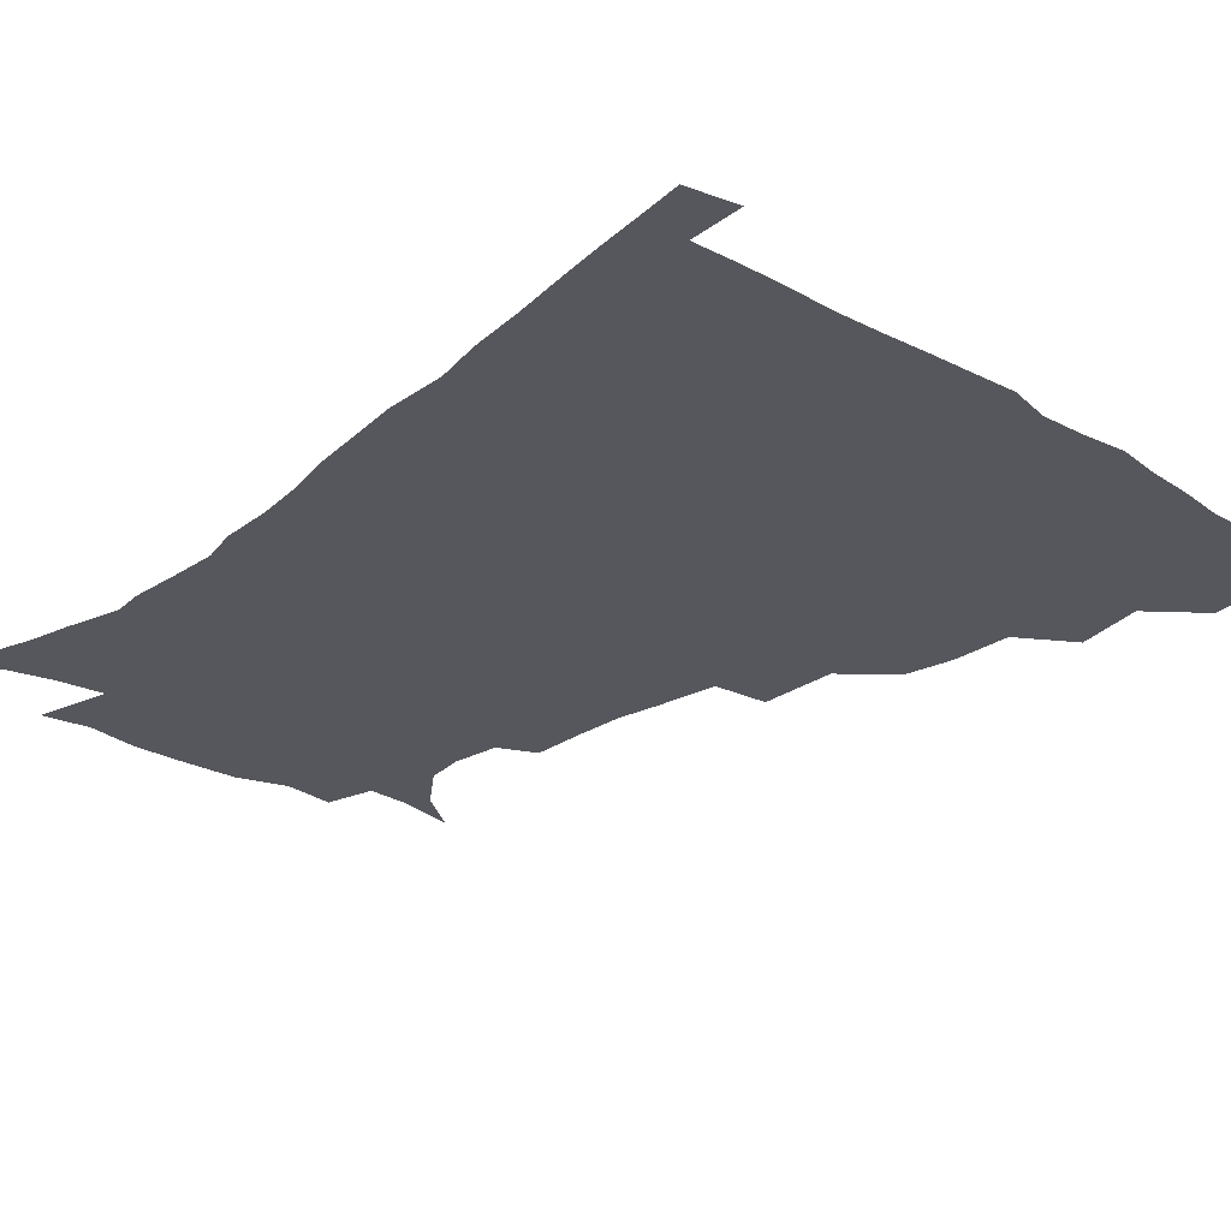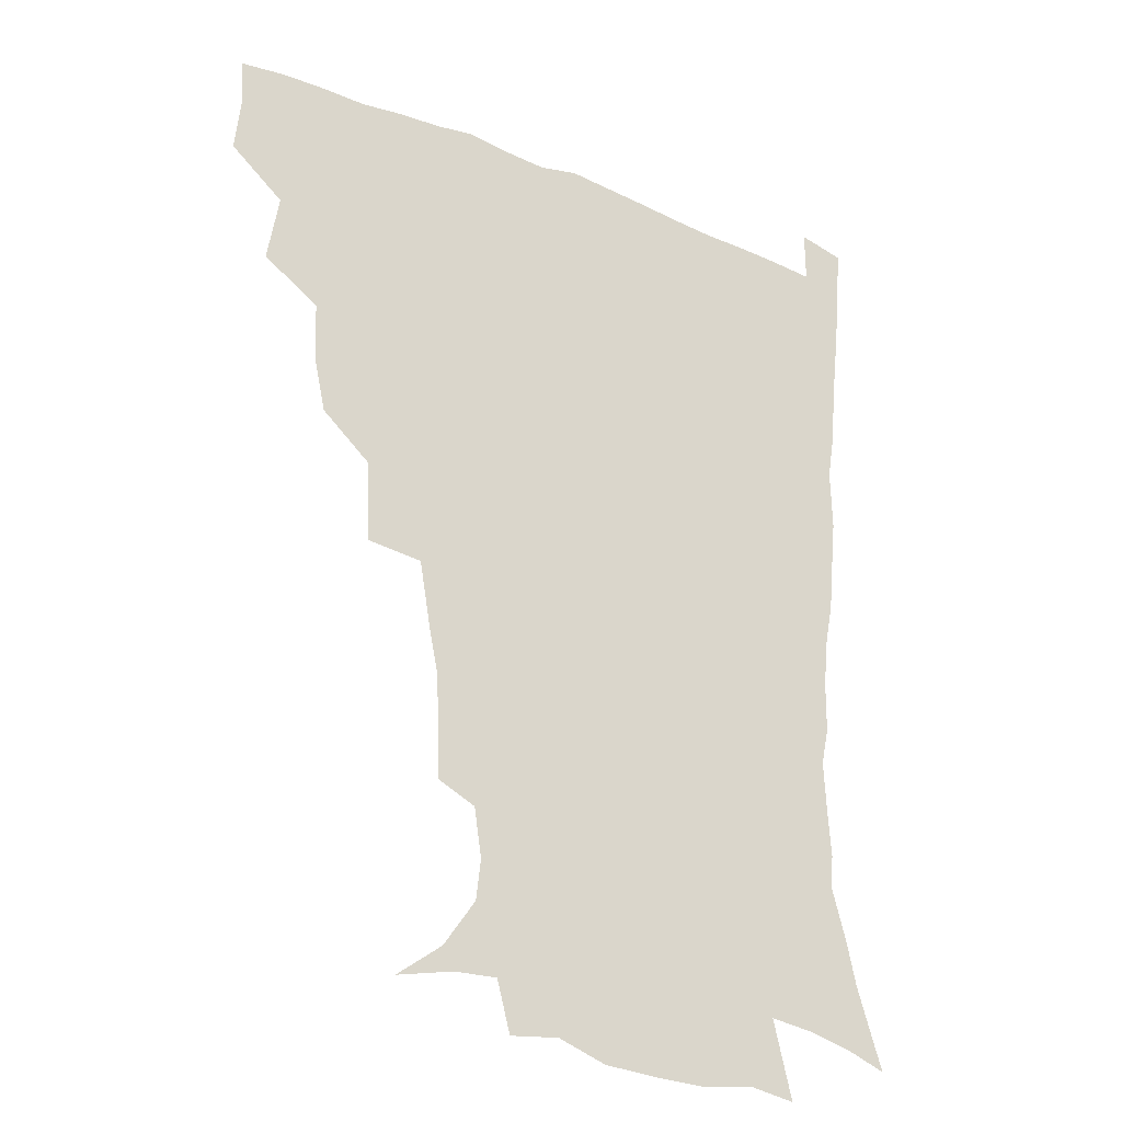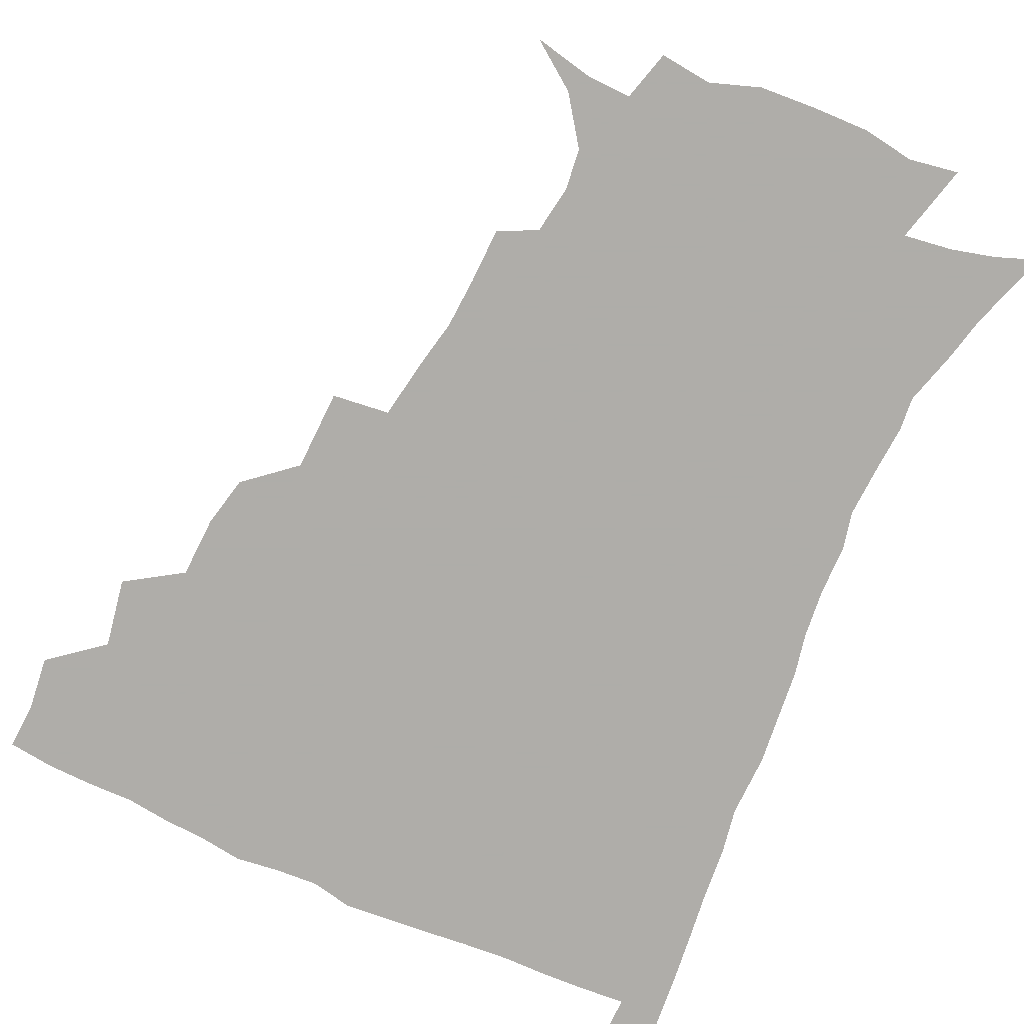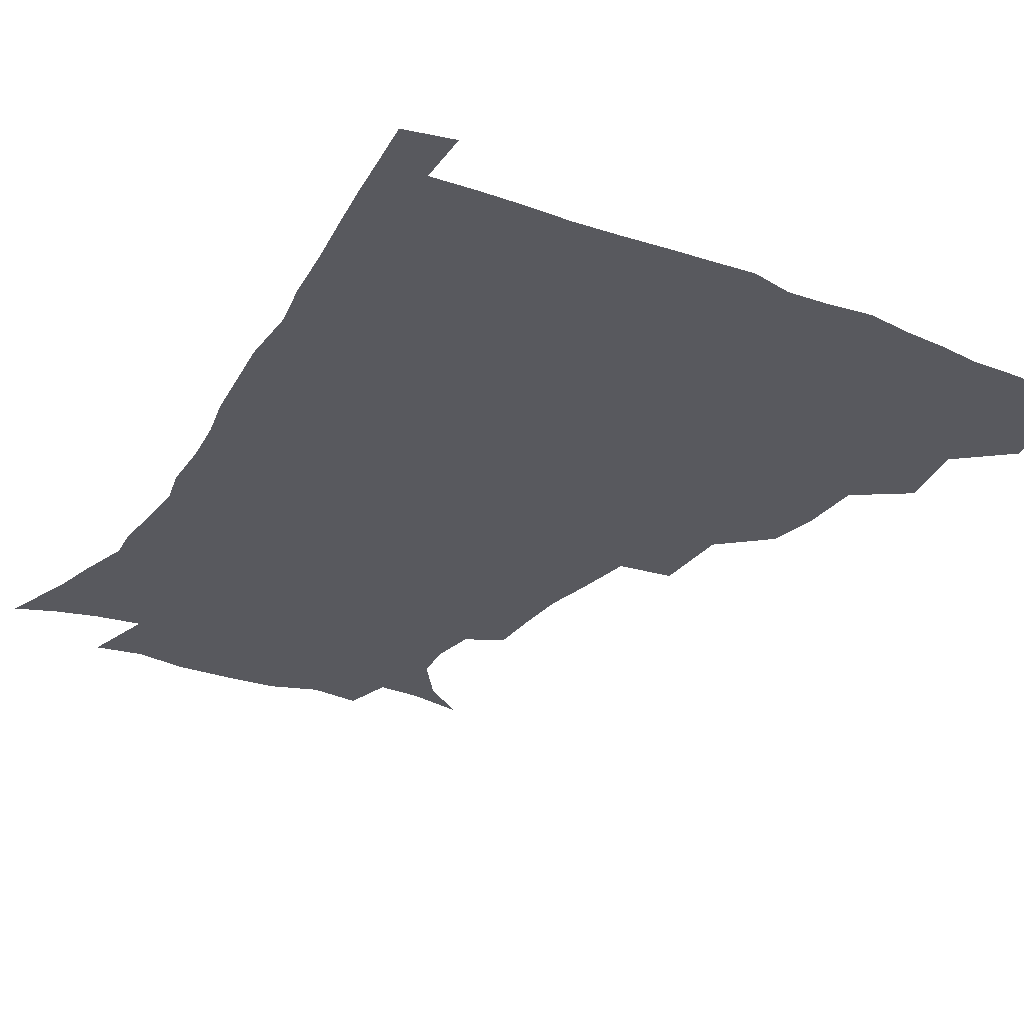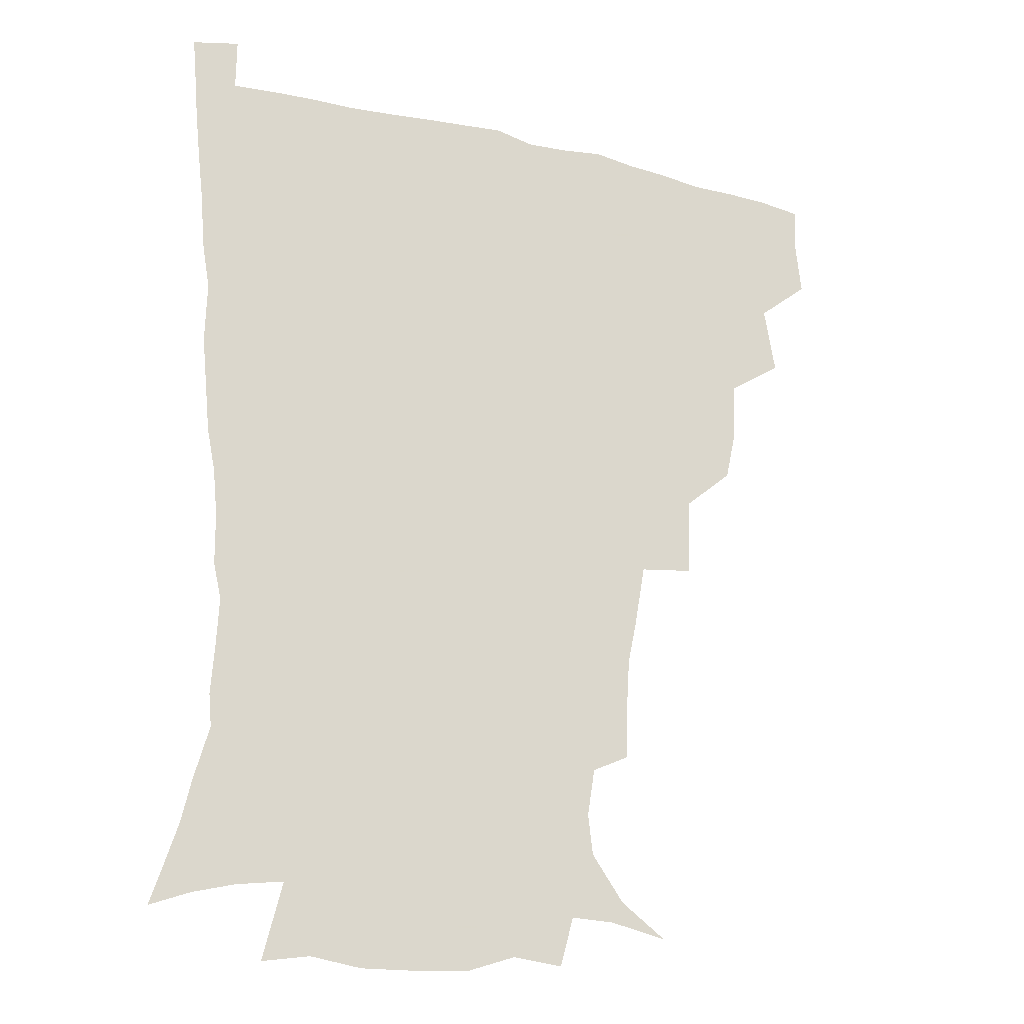
<metadata>
{"format":"obj","ext":"obj","renderer":"f3d","projection":"perspective","resolution":1024,"background":"white","views":[{"elev":-27.6,"azim":138.2,"up":"+Z"},{"elev":-26.1,"azim":-33.3,"up":"+Y"},{"elev":-77.2,"azim":-24.3,"up":"+Z"},{"elev":-30.3,"azim":150.6,"up":"+Z"},{"elev":-21.0,"azim":155.8,"up":"+Y"}]}
</metadata>
<code>
v 435.8 401.2 0
v 437.8 419.1 0
v 437 434.9 0
v 449.9 363.6 0
v 453.9 386.7 0
v 452.9 403 0
v 453.6 419.5 0
v 452.2 436.7 0
v 473.4 314.1 0
v 469.6 331.1 0
v 468.8 351.5 0
v 471.1 373.4 0
v 470.3 389.4 0
v 469.5 404.9 0
v 468.8 420.1 0
v 467.5 437.2 0
v 491.1 272.8 0
v 490.3 299.9 0
v 488.8 324 0
v 487.2 341.5 0
v 487.3 360.1 0
v 486.5 375.9 0
v 485.7 391 0
v 484.8 405.8 0
v 483.8 420.8 0
v 482.9 437 0
v 518.8 198.4 0
v 518.3 217 0
v 517.2 234.2 0
v 514.2 248.8 0
v 510.3 270.6 0
v 506.5 290.9 0
v 504.5 310.2 0
v 502.1 326.1 0
v 501.5 343.7 0
v 501.9 361.9 0
v 501.4 377.4 0
v 500.5 392 0
v 499.7 406.4 0
v 498.8 420.7 0
v 497.6 438.8 0
v 505.6 134.7 0
v 521.5 146.3 0
v 532.8 162.2 0
v 534.4 176 0
v 531.8 192.4 0
v 531.2 213.7 0
v 529.7 230.5 0
v 527.6 246.3 0
v 524.8 263.3 0
v 522.2 281.6 0
v 520.5 300.2 0
v 519.9 318.9 0
v 519 334.4 0
v 517.2 348.5 0
v 517.3 364.8 0
v 516.3 378.7 0
v 515.1 392.8 0
v 514.1 407.2 0
v 513.2 421.7 0
v 512.1 439.7 0
v 525.4 139 0
v 537.5 153.2 0
v 544 170.7 0
v 543.8 187.1 0
v 542.3 202.9 0
v 542.6 224.6 0
v 540.3 238.2 0
v 538.4 253.5 0
v 536.6 270.7 0
v 534.4 285.9 0
v 533.6 304.9 0
v 532.8 319.7 0
v 532.5 336.6 0
v 531.7 351 0
v 531.2 365.4 0
v 531.5 379.9 0
v 529.7 393.6 0
v 529 407.6 0
v 527.8 423.1 0
v 526.3 441.6 0
v 540.7 139.5 0
v 553 162 0
v 555.3 179.8 0
v 554.3 194.2 0
v 554.1 212.8 0
v 553.6 230.8 0
v 551.8 244.6 0
v 550.6 261.1 0
v 548.6 274.3 0
v 547.4 290.3 0
v 546.3 305 0
v 546.5 323 0
v 546.4 338.3 0
v 545.6 352 0
v 545.2 365.8 0
v 545.4 380.3 0
v 544.6 393.7 0
v 544.1 407.2 0
v 542.7 422.5 0
v 541.2 439.8 0
v 545.4 122.5 0
v 559.1 146.5 0
v 564.8 165.5 0
v 566.1 184.5 0
v 565.9 200.4 0
v 565.2 217 0
v 564.7 233 0
v 563.2 247.7 0
v 562.2 263.2 0
v 561.3 278.3 0
v 560.2 293 0
v 560.7 310.7 0
v 559.6 323.5 0
v 560.2 340.4 0
v 559.5 353 0
v 559.8 367.4 0
v 559.2 380.6 0
v 558.5 394 0
v 558.1 407.6 0
v 557.3 422 0
v 555.7 439 0
v 562.8 124.5 0
v 573.4 148.6 0
v 577.1 169.7 0
v 577.4 185.3 0
v 577 202.3 0
v 575.8 220.6 0
v 576.6 237.7 0
v 574.9 250.1 0
v 574.5 265.7 0
v 573.9 279.6 0
v 573.2 294.3 0
v 573.4 312 0
v 573.6 326.9 0
v 573.4 340.3 0
v 573.3 353.7 0
v 573.8 368.4 0
v 573.1 381 0
v 573.1 394.4 0
v 572.3 408.2 0
v 571.3 422.7 0
v 569.4 441.9 0
v 579.7 118.6 0
v 587.3 149.8 0
v 588.7 169.8 0
v 589.1 187.4 0
v 588.8 205.2 0
v 587.8 218.2 0
v 586.6 240.9 0
v 587.1 252.8 0
v 587.1 266.4 0
v 586.6 281.6 0
v 586.2 296.2 0
v 586.3 312.5 0
v 586.5 327.4 0
v 586.9 340.6 0
v 586.9 353.6 0
v 587.2 368.1 0
v 587.3 381.2 0
v 587.2 394.6 0
v 587 408.1 0
v 585.5 423.7 0
v 583.7 440.7 0
v 598.9 117.4 0
v 600.9 149.3 0
v 600.9 170 0
v 600.7 188.9 0
v 600.3 205.6 0
v 600.6 218.7 0
v 599.8 233.8 0
v 599.2 248.6 0
v 598.6 267 0
v 598.9 282.5 0
v 598.9 296.9 0
v 599.1 312.6 0
v 599.6 325.7 0
v 600 341.2 0
v 600.6 354.4 0
v 601 368.2 0
v 601.4 381.4 0
v 601.4 394.8 0
v 601.1 408.7 0
v 600 423.7 0
v 598.3 439.6 0
v 617.6 116.9 0
v 614.8 149.1 0
v 613.6 168.1 0
v 612.3 187.7 0
v 611.7 204.3 0
v 611.8 221.3 0
v 611.2 236.5 0
v 611 253.2 0
v 611.1 266.5 0
v 610.9 282.4 0
v 611.4 296.7 0
v 611.8 311 0
v 612.6 326.5 0
v 613.1 340.1 0
v 613.9 354.7 0
v 614.6 368.3 0
v 615.3 381.4 0
v 616.2 394.7 0
v 616.5 408 0
v 615.4 422.7 0
v 613.8 438.1 0
v 635.3 119.6 0
v 629.8 145.5 0
v 626 168 0
v 624.5 185.2 0
v 623.1 203.3 0
v 622.6 221 0
v 622.5 236.3 0
v 622.5 250.7 0
v 622.9 266.1 0
v 623.4 279.6 0
v 623.7 294.8 0
v 624.6 308.4 0
v 624.6 326.8 0
v 625.9 339.5 0
v 626.7 354.6 0
v 628 367.2 0
v 629 380.9 0
v 629.8 394.4 0
v 630.5 408 0
v 630.7 421.8 0
v 629.6 437 0
v 651.8 116.9 0
v 645.1 143.2 0
v 640.2 162.9 0
v 636.3 183.8 0
v 634.6 201 0
v 633.6 218.5 0
v 634 232.6 0
v 635 244.8 0
v 633.9 264.1 0
v 635.1 277.4 0
v 635.6 292.4 0
v 637.9 304.2 0
v 637.8 321.6 0
v 639 336 0
v 639.2 352.9 0
v 641.2 365.7 0
v 642.4 381.6 0
v 643.6 394.1 0
v 644.5 407.6 0
v 645.2 421.4 0
v 644.5 436.8 0
v 661.5 140.9 0
v 653.2 161.7 0
v 649.4 178.9 0
v 646.8 196.1 0
v 645.2 213.2 0
v 644.9 229 0
v 645.8 242.6 0
v 646.4 257.2 0
v 646.8 273 0
v 648.4 286.7 0
v 649.2 303.3 0
v 650.3 318.1 0
v 652.6 331.3 0
v 653.3 347.4 0
v 654.5 362.9 0
v 655.3 379.6 0
v 657 393.3 0
v 658.6 406.9 0
v 659.5 421.1 0
v 659.7 436.2 0
v 676.1 137.1 0
v 668.7 154.9 0
v 663.2 172.4 0
v 660.2 188.4 0
v 657.8 204.8 0
v 657.1 220.5 0
v 657.1 235.6 0
v 657.9 250.2 0
v 659.1 265 0
v 659.7 281.7 0
v 661.3 296.7 0
v 664.4 309.5 0
v 664.7 327.4 0
v 665.5 344.5 0
v 667.5 359.6 0
v 669.2 375.1 0
v 671.2 390.3 0
v 672.7 405.8 0
v 674.1 420.3 0
v 675.1 435.1 0
v 674.9 453 0
v 690 131.9 0
v 685.6 145.1 0
v 680.9 159.6 0
v 677.7 173.2 0
v 672.3 192.3 0
v 673.3 203.3 0
v 672.1 219.5 0
v 671.2 236.7 0
v 673.9 249.2 0
v 674.1 266.8 0
v 675.6 282.9 0
v 678.5 297.4 0
v 680.1 314.2 0
v 681.7 330.9 0
v 681.1 351.9 0
v 683.7 367.7 0
v 685.2 386.3 0
v 687.2 403.3 0
v 688.8 418.9 0
v 690 434.1 0
v 691.4 449.4 0
f 5 6 1
f 1 6 2
f 6 7 2
f 2 7 3
f 7 8 3
f 11 12 4
f 4 12 5
f 12 13 5
f 5 13 6
f 13 14 6
f 6 14 7
f 14 15 7
f 7 15 8
f 15 16 8
f 18 19 9
f 9 19 10
f 19 20 10
f 10 20 11
f 20 21 11
f 11 21 12
f 21 22 12
f 12 22 13
f 22 23 13
f 13 23 14
f 23 24 14
f 14 24 15
f 24 25 15
f 15 25 16
f 25 26 16
f 31 32 17
f 17 32 18
f 32 33 18
f 18 33 19
f 33 34 19
f 19 34 20
f 34 35 20
f 20 35 21
f 35 36 21
f 21 36 22
f 36 37 22
f 22 37 23
f 37 38 23
f 23 38 24
f 38 39 24
f 24 39 25
f 39 40 25
f 25 40 26
f 40 41 26
f 46 47 27
f 27 47 28
f 47 48 28
f 28 48 29
f 48 49 29
f 29 49 30
f 49 50 30
f 30 50 31
f 50 51 31
f 31 51 32
f 51 52 32
f 32 52 33
f 52 53 33
f 33 53 34
f 53 54 34
f 34 54 35
f 54 55 35
f 35 55 36
f 55 56 36
f 36 56 37
f 56 57 37
f 37 57 38
f 57 58 38
f 38 58 39
f 58 59 39
f 39 59 40
f 59 60 40
f 40 60 41
f 60 61 41
f 42 62 43
f 62 63 43
f 43 63 44
f 63 64 44
f 44 64 45
f 64 65 45
f 45 65 46
f 65 66 46
f 46 66 47
f 66 67 47
f 47 67 48
f 67 68 48
f 48 68 49
f 68 69 49
f 49 69 50
f 69 70 50
f 50 70 51
f 70 71 51
f 51 71 52
f 71 72 52
f 52 72 53
f 72 73 53
f 53 73 54
f 73 74 54
f 54 74 55
f 74 75 55
f 55 75 56
f 75 76 56
f 56 76 57
f 76 77 57
f 57 77 58
f 77 78 58
f 58 78 59
f 78 79 59
f 59 79 60
f 79 80 60
f 60 80 61
f 80 81 61
f 62 82 63
f 82 83 63
f 63 83 64
f 83 84 64
f 64 84 65
f 84 85 65
f 65 85 66
f 85 86 66
f 66 86 67
f 86 87 67
f 67 87 68
f 87 88 68
f 68 88 69
f 88 89 69
f 69 89 70
f 89 90 70
f 70 90 71
f 90 91 71
f 71 91 72
f 91 92 72
f 72 92 73
f 92 93 73
f 73 93 74
f 93 94 74
f 74 94 75
f 94 95 75
f 75 95 76
f 95 96 76
f 76 96 77
f 96 97 77
f 77 97 78
f 97 98 78
f 78 98 79
f 98 99 79
f 79 99 80
f 99 100 80
f 80 100 81
f 100 101 81
f 102 103 82
f 82 103 83
f 103 104 83
f 83 104 84
f 104 105 84
f 84 105 85
f 105 106 85
f 85 106 86
f 106 107 86
f 86 107 87
f 107 108 87
f 87 108 88
f 108 109 88
f 88 109 89
f 109 110 89
f 89 110 90
f 110 111 90
f 90 111 91
f 111 112 91
f 91 112 92
f 112 113 92
f 92 113 93
f 113 114 93
f 93 114 94
f 114 115 94
f 94 115 95
f 115 116 95
f 95 116 96
f 116 117 96
f 96 117 97
f 117 118 97
f 97 118 98
f 118 119 98
f 98 119 99
f 119 120 99
f 99 120 100
f 120 121 100
f 100 121 101
f 121 122 101
f 102 123 103
f 123 124 103
f 103 124 104
f 124 125 104
f 104 125 105
f 125 126 105
f 105 126 106
f 126 127 106
f 106 127 107
f 127 128 107
f 107 128 108
f 128 129 108
f 108 129 109
f 129 130 109
f 109 130 110
f 130 131 110
f 110 131 111
f 131 132 111
f 111 132 112
f 132 133 112
f 112 133 113
f 133 134 113
f 113 134 114
f 134 135 114
f 114 135 115
f 135 136 115
f 115 136 116
f 136 137 116
f 116 137 117
f 137 138 117
f 117 138 118
f 138 139 118
f 118 139 119
f 139 140 119
f 119 140 120
f 140 141 120
f 120 141 121
f 141 142 121
f 121 142 122
f 142 143 122
f 123 144 124
f 144 145 124
f 124 145 125
f 145 146 125
f 125 146 126
f 146 147 126
f 126 147 127
f 147 148 127
f 127 148 128
f 148 149 128
f 128 149 129
f 149 150 129
f 129 150 130
f 150 151 130
f 130 151 131
f 151 152 131
f 131 152 132
f 152 153 132
f 132 153 133
f 153 154 133
f 133 154 134
f 154 155 134
f 134 155 135
f 155 156 135
f 135 156 136
f 156 157 136
f 136 157 137
f 157 158 137
f 137 158 138
f 158 159 138
f 138 159 139
f 159 160 139
f 139 160 140
f 160 161 140
f 140 161 141
f 161 162 141
f 141 162 142
f 162 163 142
f 142 163 143
f 163 164 143
f 144 165 145
f 165 166 145
f 145 166 146
f 166 167 146
f 146 167 147
f 167 168 147
f 147 168 148
f 168 169 148
f 148 169 149
f 169 170 149
f 149 170 150
f 170 171 150
f 150 171 151
f 171 172 151
f 151 172 152
f 172 173 152
f 152 173 153
f 173 174 153
f 153 174 154
f 174 175 154
f 154 175 155
f 175 176 155
f 155 176 156
f 176 177 156
f 156 177 157
f 177 178 157
f 157 178 158
f 178 179 158
f 158 179 159
f 179 180 159
f 159 180 160
f 180 181 160
f 160 181 161
f 181 182 161
f 161 182 162
f 182 183 162
f 162 183 163
f 183 184 163
f 163 184 164
f 184 185 164
f 165 186 166
f 186 187 166
f 166 187 167
f 187 188 167
f 167 188 168
f 188 189 168
f 168 189 169
f 189 190 169
f 169 190 170
f 190 191 170
f 170 191 171
f 191 192 171
f 171 192 172
f 192 193 172
f 172 193 173
f 193 194 173
f 173 194 174
f 194 195 174
f 174 195 175
f 195 196 175
f 175 196 176
f 196 197 176
f 176 197 177
f 197 198 177
f 177 198 178
f 198 199 178
f 178 199 179
f 199 200 179
f 179 200 180
f 200 201 180
f 180 201 181
f 201 202 181
f 181 202 182
f 202 203 182
f 182 203 183
f 203 204 183
f 183 204 184
f 204 205 184
f 184 205 185
f 205 206 185
f 186 207 187
f 207 208 187
f 187 208 188
f 208 209 188
f 188 209 189
f 209 210 189
f 189 210 190
f 210 211 190
f 190 211 191
f 211 212 191
f 191 212 192
f 212 213 192
f 192 213 193
f 213 214 193
f 193 214 194
f 214 215 194
f 194 215 195
f 215 216 195
f 195 216 196
f 216 217 196
f 196 217 197
f 217 218 197
f 197 218 198
f 218 219 198
f 198 219 199
f 219 220 199
f 199 220 200
f 220 221 200
f 200 221 201
f 221 222 201
f 201 222 202
f 222 223 202
f 202 223 203
f 223 224 203
f 203 224 204
f 224 225 204
f 204 225 205
f 225 226 205
f 205 226 206
f 226 227 206
f 207 228 208
f 228 229 208
f 208 229 209
f 229 230 209
f 209 230 210
f 230 231 210
f 210 231 211
f 231 232 211
f 211 232 212
f 232 233 212
f 212 233 213
f 233 234 213
f 213 234 214
f 234 235 214
f 214 235 215
f 235 236 215
f 215 236 216
f 236 237 216
f 216 237 217
f 237 238 217
f 217 238 218
f 238 239 218
f 218 239 219
f 239 240 219
f 219 240 220
f 240 241 220
f 220 241 221
f 241 242 221
f 221 242 222
f 242 243 222
f 222 243 223
f 243 244 223
f 223 244 224
f 244 245 224
f 224 245 225
f 245 246 225
f 225 246 226
f 246 247 226
f 226 247 227
f 247 248 227
f 229 249 230
f 249 250 230
f 230 250 231
f 250 251 231
f 231 251 232
f 251 252 232
f 232 252 233
f 252 253 233
f 233 253 234
f 253 254 234
f 234 254 235
f 254 255 235
f 235 255 236
f 255 256 236
f 236 256 237
f 256 257 237
f 237 257 238
f 257 258 238
f 238 258 239
f 258 259 239
f 239 259 240
f 259 260 240
f 240 260 241
f 260 261 241
f 241 261 242
f 261 262 242
f 242 262 243
f 262 263 243
f 243 263 244
f 263 264 244
f 244 264 245
f 264 265 245
f 245 265 246
f 265 266 246
f 246 266 247
f 266 267 247
f 247 267 248
f 267 268 248
f 249 269 250
f 269 270 250
f 250 270 251
f 270 271 251
f 251 271 252
f 271 272 252
f 252 272 253
f 272 273 253
f 253 273 254
f 273 274 254
f 254 274 255
f 274 275 255
f 255 275 256
f 275 276 256
f 256 276 257
f 276 277 257
f 257 277 258
f 277 278 258
f 258 278 259
f 278 279 259
f 259 279 260
f 279 280 260
f 260 280 261
f 280 281 261
f 261 281 262
f 281 282 262
f 262 282 263
f 282 283 263
f 263 283 264
f 283 284 264
f 264 284 265
f 284 285 265
f 265 285 266
f 285 286 266
f 266 286 267
f 286 287 267
f 267 287 268
f 287 288 268
f 269 290 270
f 290 291 270
f 270 291 271
f 291 292 271
f 271 292 272
f 292 293 272
f 272 293 273
f 293 294 273
f 273 294 274
f 294 295 274
f 274 295 275
f 295 296 275
f 275 296 276
f 296 297 276
f 276 297 277
f 297 298 277
f 277 298 278
f 298 299 278
f 278 299 279
f 299 300 279
f 279 300 280
f 300 301 280
f 280 301 281
f 301 302 281
f 281 302 282
f 302 303 282
f 282 303 283
f 303 304 283
f 283 304 284
f 304 305 284
f 284 305 285
f 305 306 285
f 285 306 286
f 306 307 286
f 286 307 287
f 307 308 287
f 287 308 288
f 308 309 288
f 288 309 289
f 309 310 289

</code>
